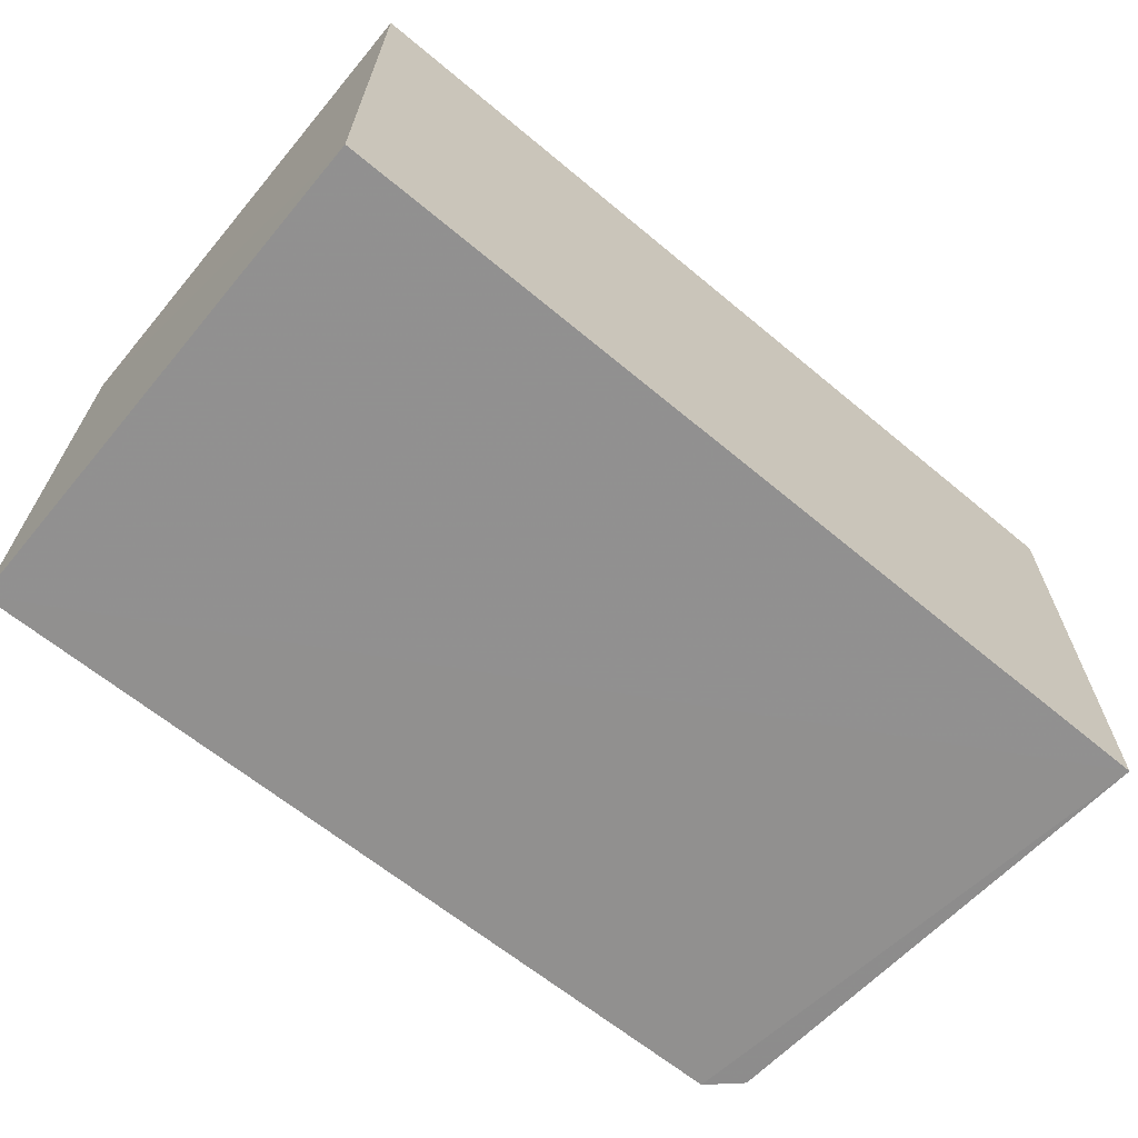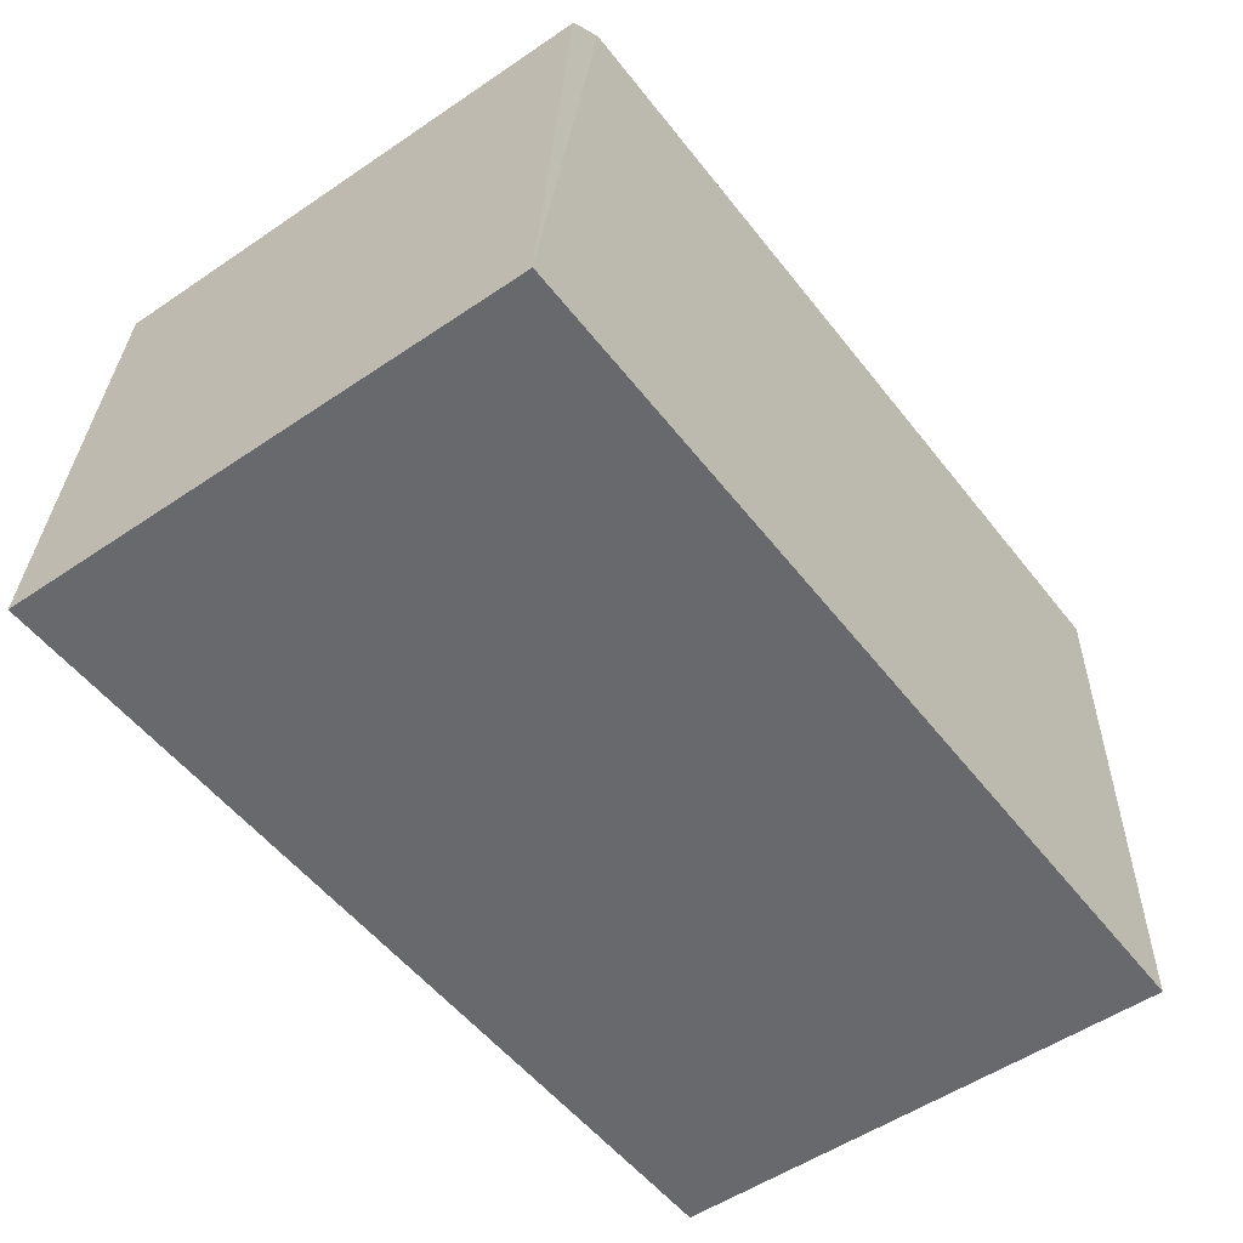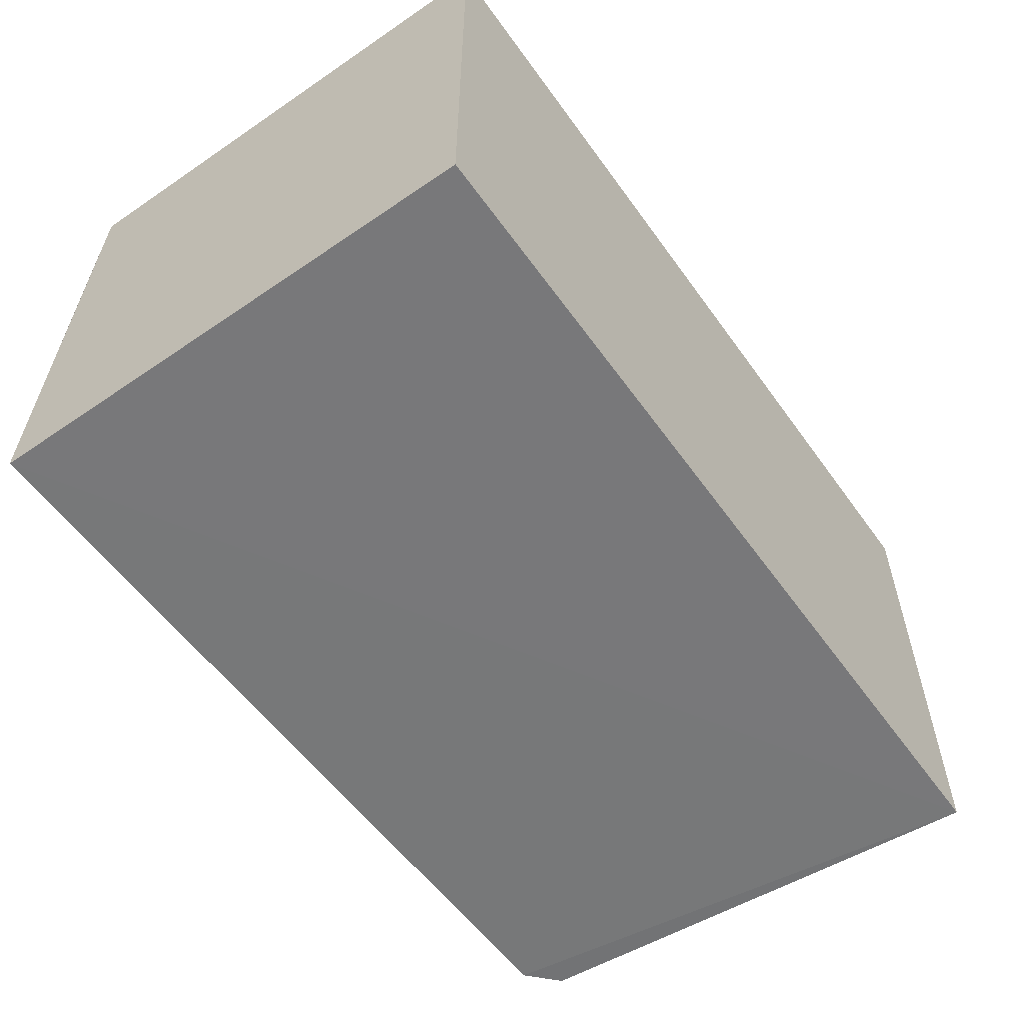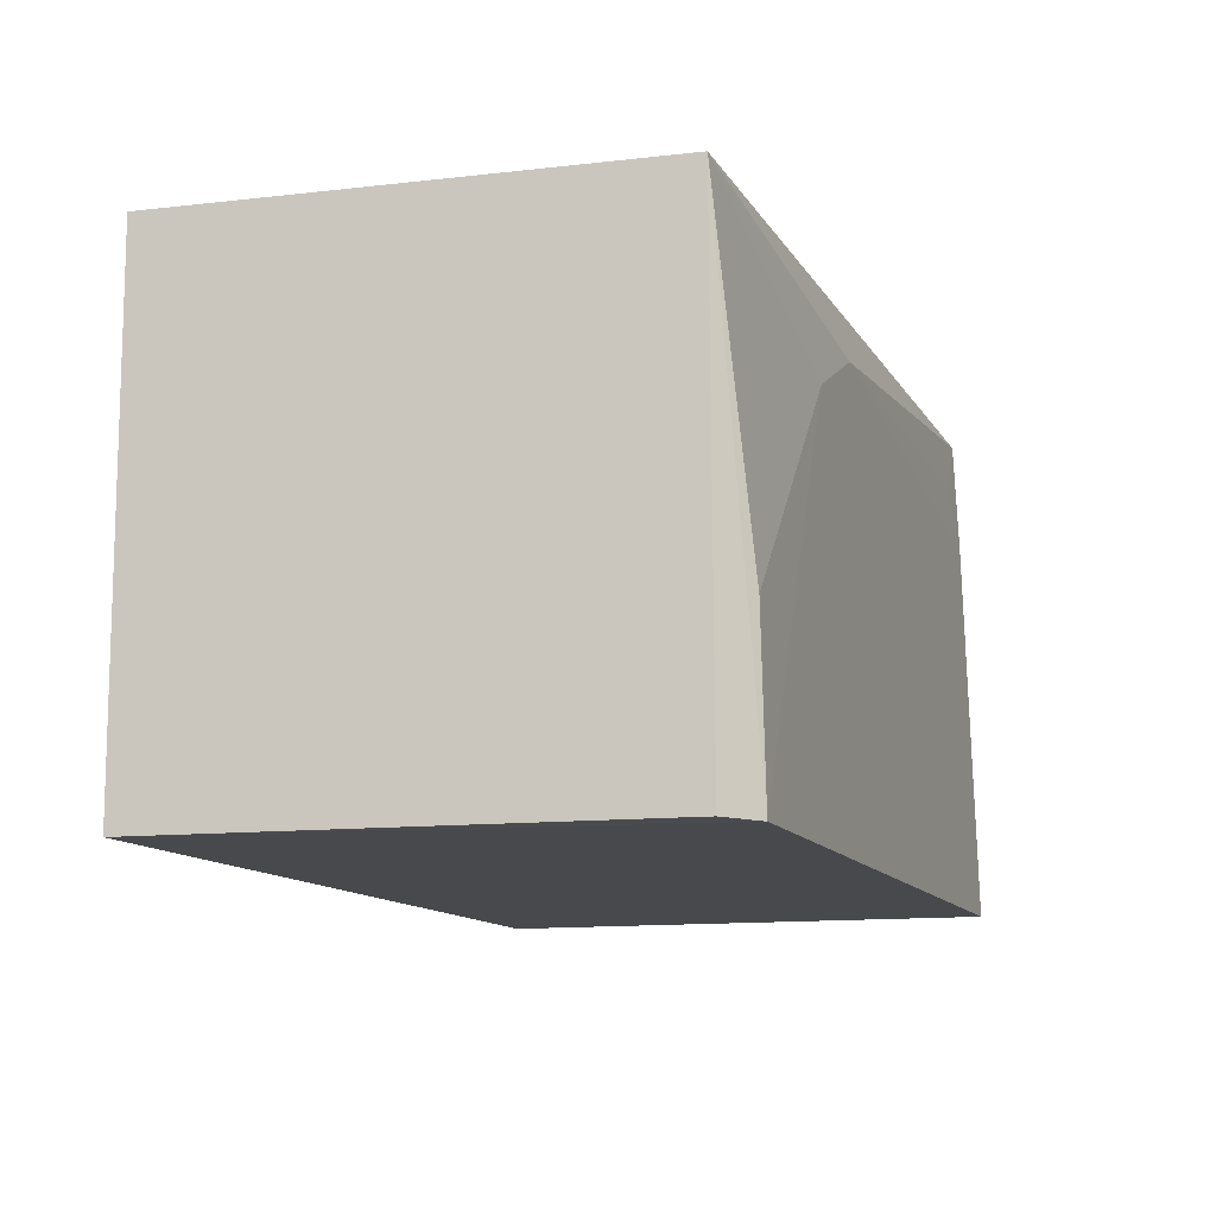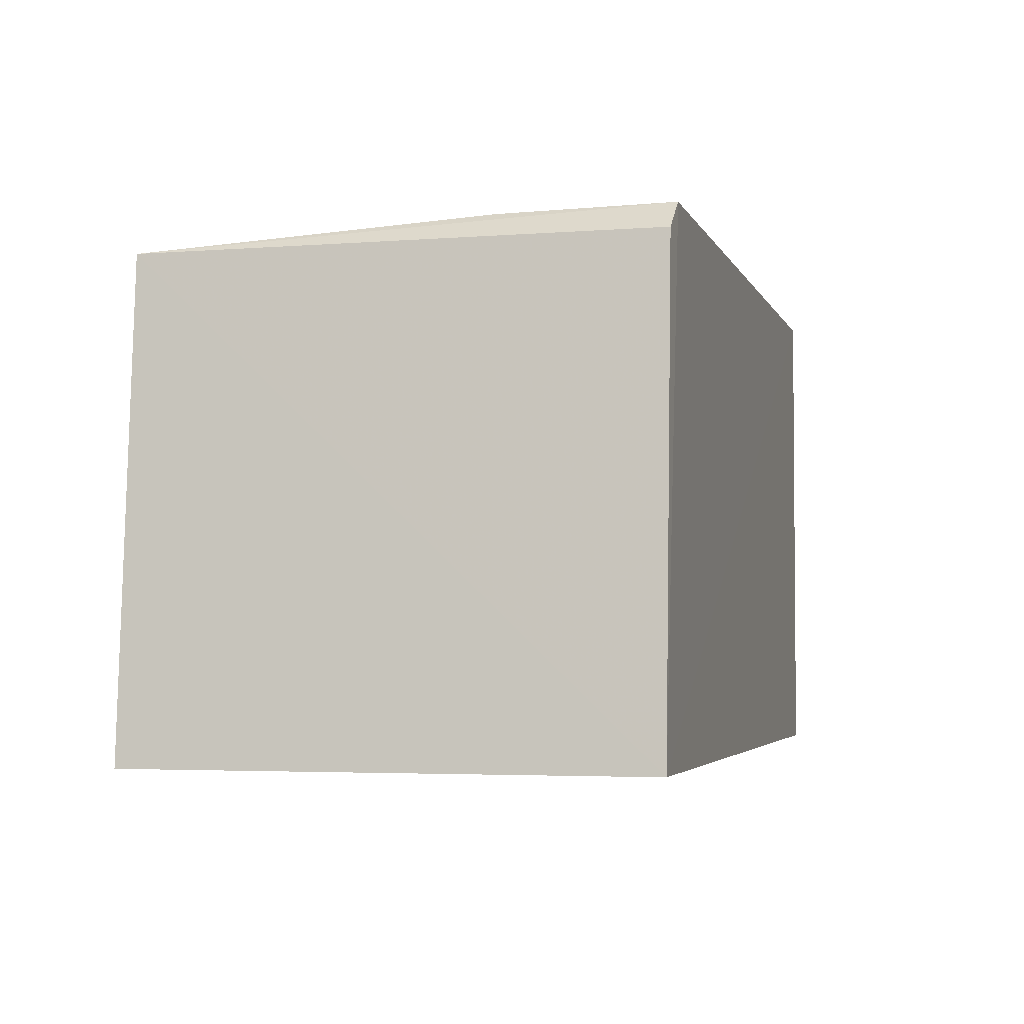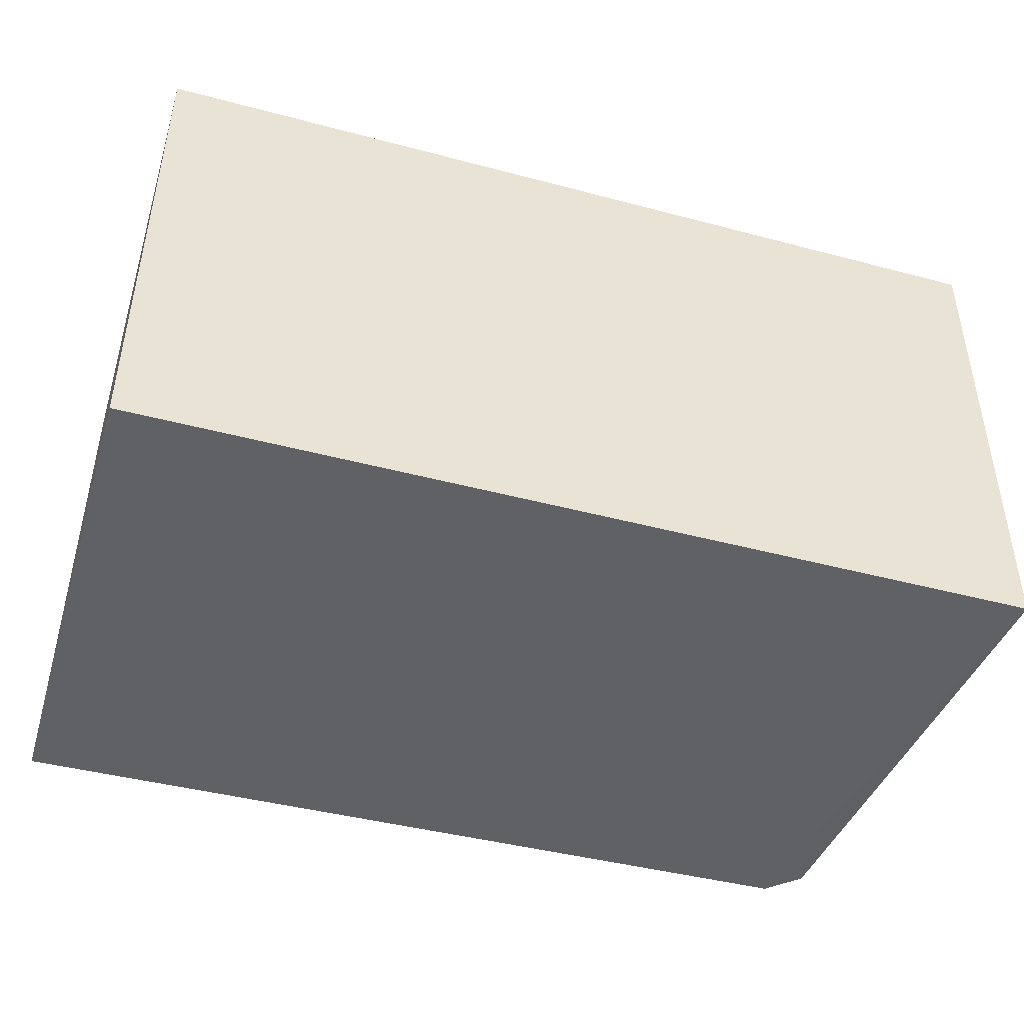
<metadata>
{"format":"obj","ext":"obj","renderer":"f3d","projection":"perspective","resolution":1024,"background":"white","views":[{"elev":-65.7,"azim":-39.9,"up":"+Z"},{"elev":-52.7,"azim":126.7,"up":"+Y"},{"elev":-57.4,"azim":-54.7,"up":"+Z"},{"elev":-12.3,"azim":108.7,"up":"+Z"},{"elev":-3.9,"azim":104.9,"up":"+Y"},{"elev":-45.4,"azim":-17.0,"up":"+Z"}]}
</metadata>
<code>
v 0.03795 0.02103 0.141
v 0.0394 0.0009064 0.141
v 0.03916 0.0009059 0.1197
v 0.001673 0.02265 0.1196
v 0.001651 0.0009107 0.141
v 0.03629 0.02226 0.1197
v 0.00165 0.02203 0.141
v 0.001651 0.0009107 0.1197
v 0.03766 0.02103 0.1197
v 0.02768 0.02217 0.1362
v 0.00168 0.02223 0.1362
v 0.02295 0.02213 0.1385
v 0.03645 0.02214 0.1268
v 0.004036 0.02215 0.1384
f 1 2 3
f 5 2 1
f 5 3 2
f 6 3 4
f 7 5 1
f 8 4 3
f 8 3 5
f 8 7 4
f 8 5 7
f 9 6 1
f 9 1 3
f 9 3 6
f 10 6 4
f 11 4 7
f 12 7 1
f 12 1 10
f 12 10 4
f 12 4 11
f 13 10 1
f 13 1 6
f 13 6 10
f 14 12 11
f 14 11 7
f 14 7 12

</code>
